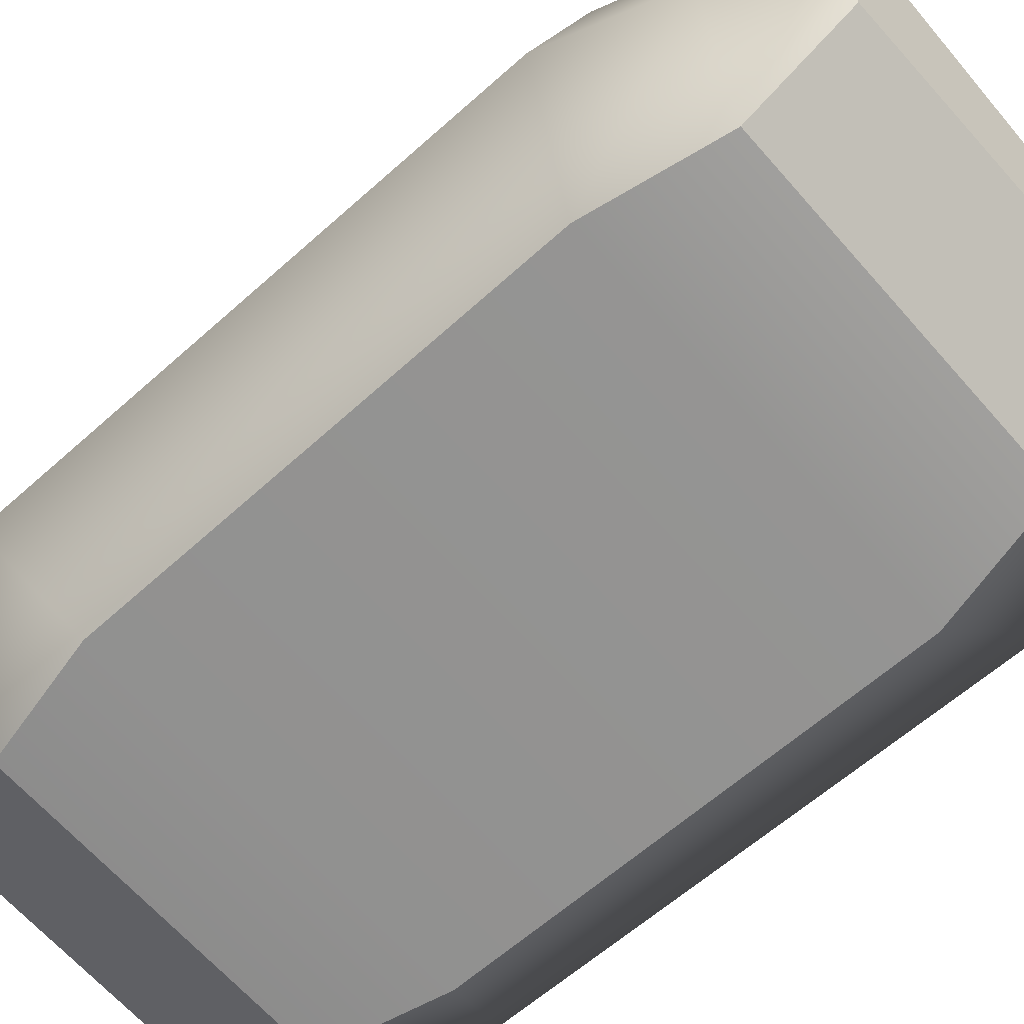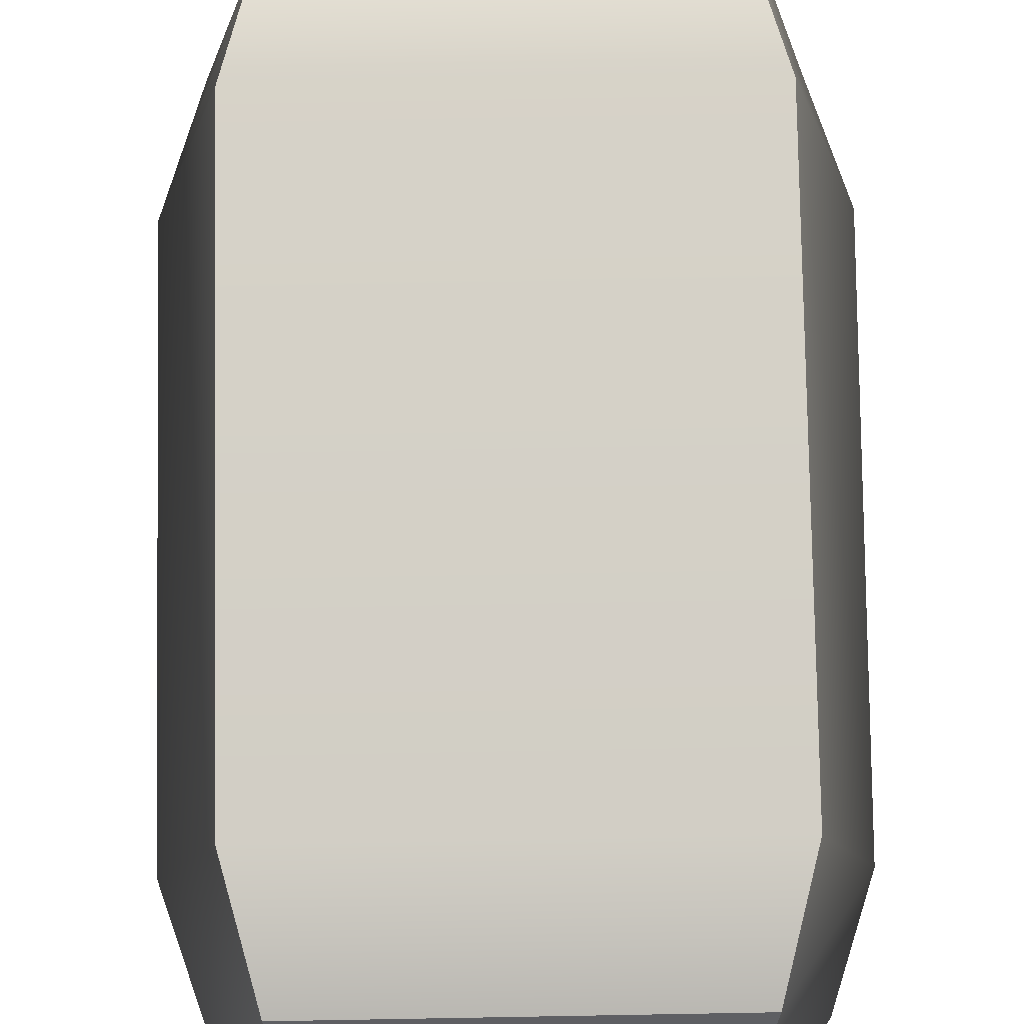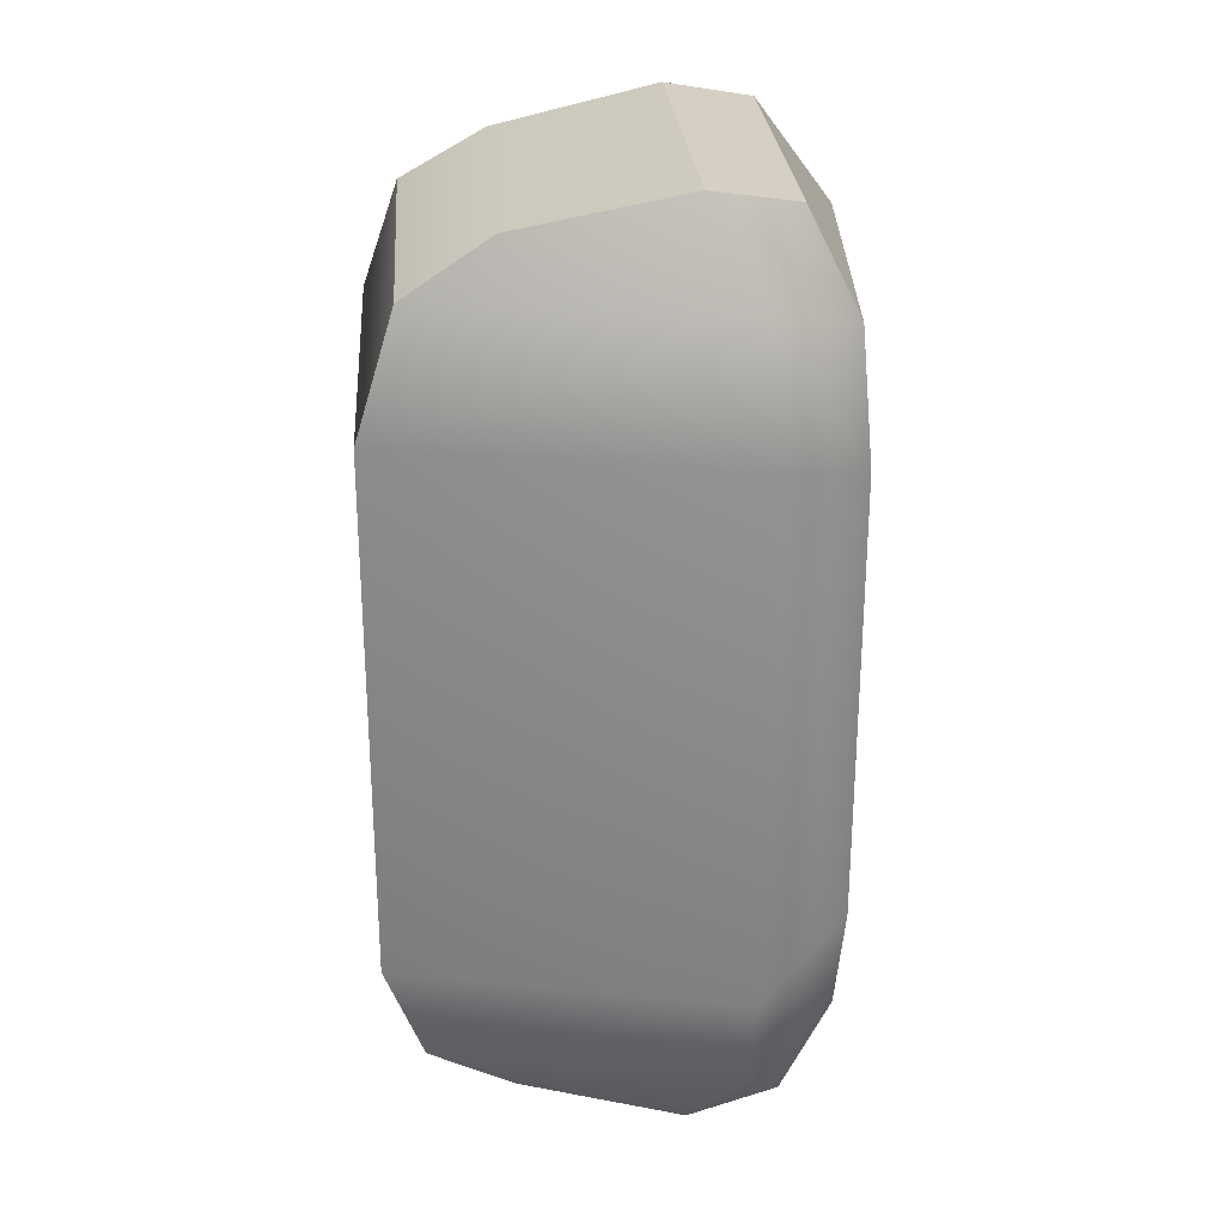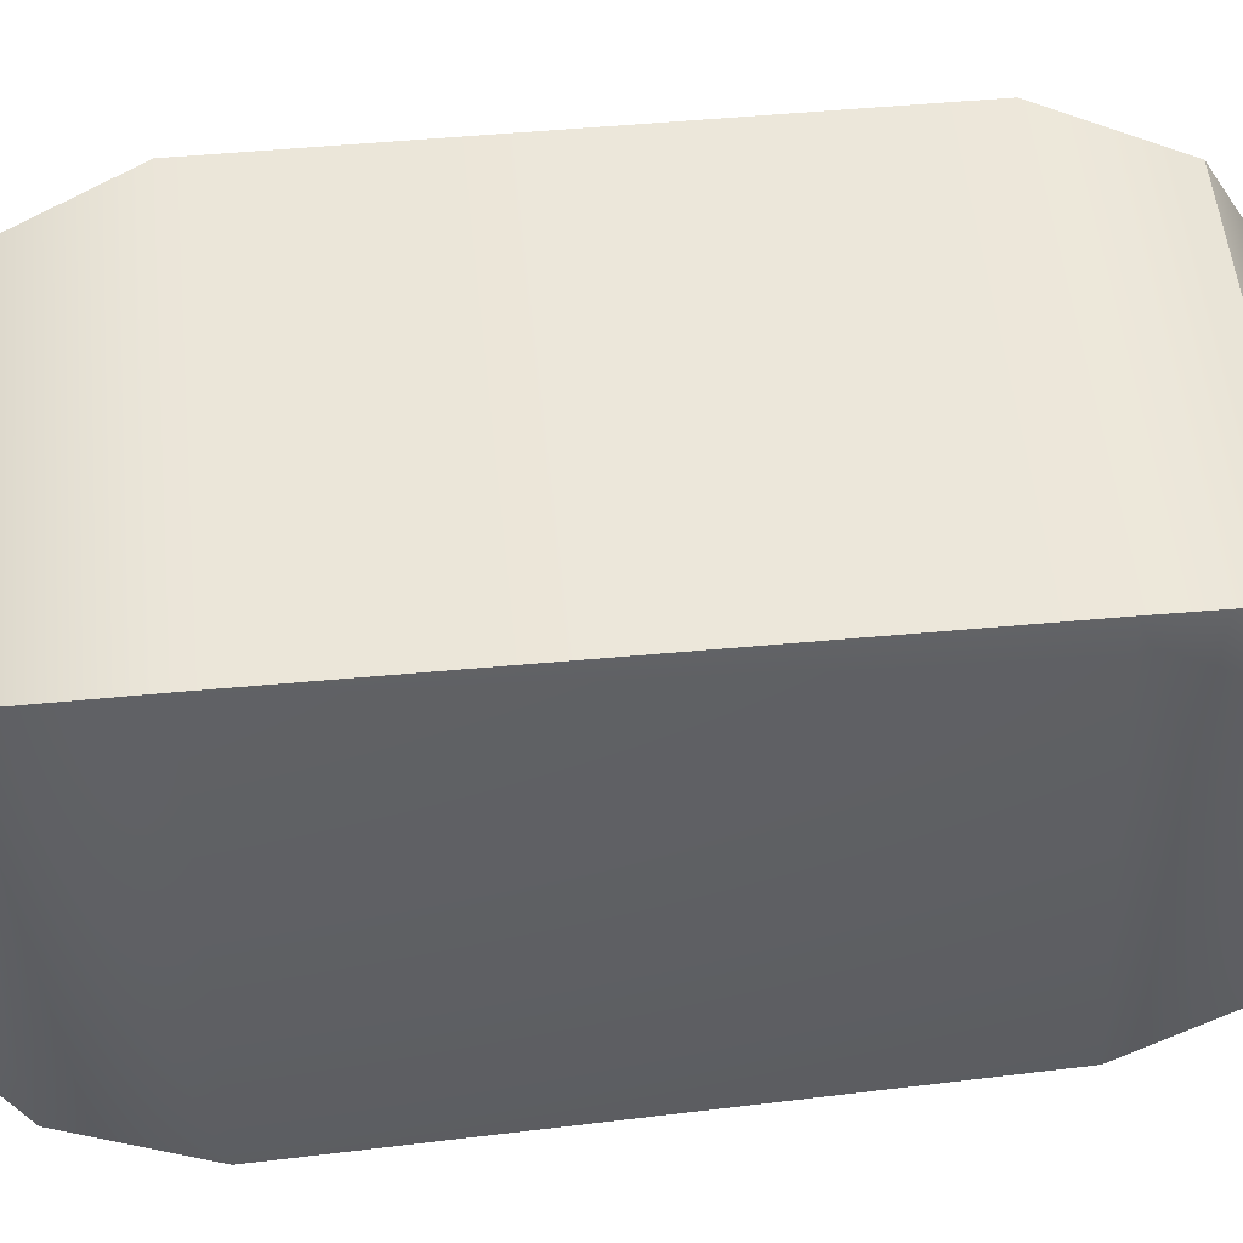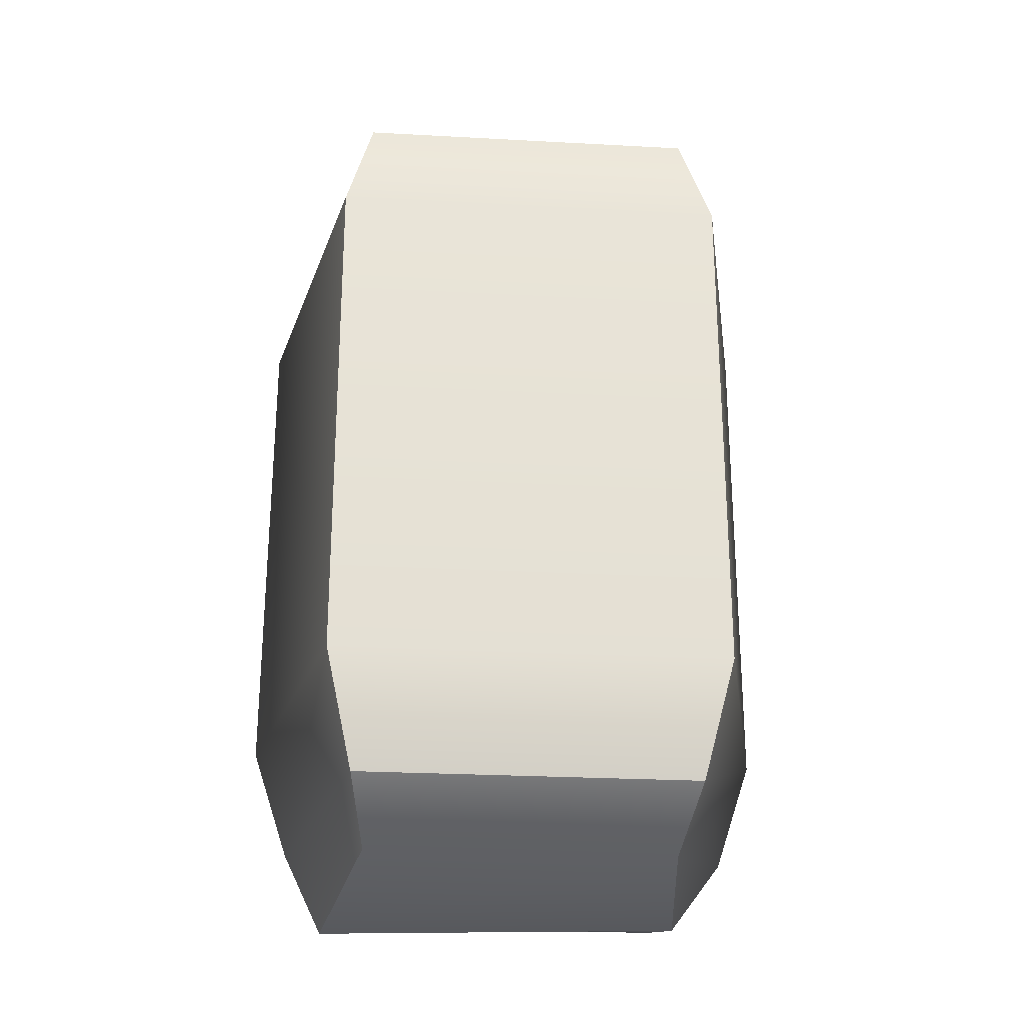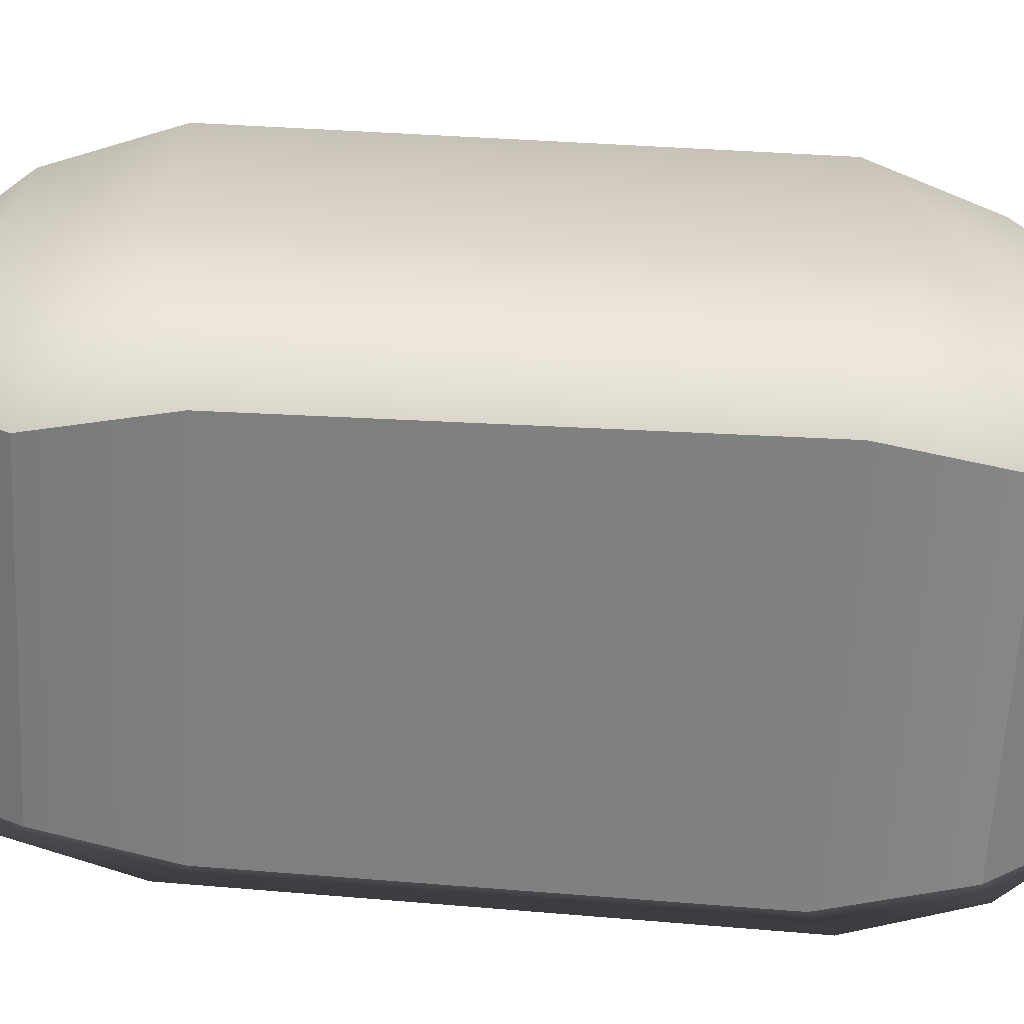
<metadata>
{"format":"obj","ext":"obj","renderer":"f3d","projection":"perspective","resolution":1024,"background":"white","views":[{"elev":-66.4,"azim":131.8,"up":"+Z"},{"elev":79.9,"azim":179.0,"up":"+Z"},{"elev":27.0,"azim":85.9,"up":"+Y"},{"elev":52.0,"azim":-95.7,"up":"+Z"},{"elev":-25.7,"azim":-5.0,"up":"+Y"},{"elev":-58.5,"azim":86.8,"up":"+Z"}]}
</metadata>
<code>
o slider
v -0.04512 0.04214 -0.01659
v -0.04512 -0.04238 -0.01189
v -0.03258 0.04214 0.04274
v -0.03258 -0.04238 0.04274
v 0.03235 0.04214 0.04274
v 0.03235 -0.04238 0.04274
v 0.04489 0.04214 -0.01189
v 0.04489 -0.04238 -0.01189
v 0.03873 -0.06091 -0.01189
v -0.03896 -0.06091 -0.01189
v 0.02791 -0.06091 0.03673
v -0.02814 -0.06091 0.03673
v 0.03873 0.06067 -0.01189
v -0.03896 0.06067 -0.01659
v -0.02814 0.06067 0.03673
v 0.02791 0.06067 0.03673
v 0.02847 -0.07483 -0.003598
v -0.03226 -0.07666 -0.003583
v 0.02548 -0.06938 0.02302
v -0.02571 -0.06938 0.02302
v 0.03203 0.07642 -0.003595
v -0.02869 0.07459 -0.00358
v -0.02571 0.06914 0.02302
v 0.02548 0.06914 0.02302
v 0.03126 0.03615 -0.02716
v 0.03089 -0.03648 -0.02717
v -0.03062 -0.03656 -0.02682
v -0.03024 0.03608 -0.03084
v 0.02652 -0.05546 -0.02632
v -0.02658 -0.05553 -0.02601
v -0.02602 0.05606 -0.02964
v 0.02706 0.05613 -0.02591
v 0.02647 -0.07161 -0.01835
v -0.02663 -0.07168 -0.01804
v -0.02623 0.07284 -0.01724
v 0.02687 0.07291 -0.01755
f 1 2 4 3
f 3 4 6 5
f 5 6 8 7
f 25 26 27 28
f 18 17 19 20
f 21 22 23 24
f 27 26 29 30
f 8 6 11 9
f 6 4 12 11
f 4 2 10 12
f 25 28 31 32
f 1 3 15 14
f 3 5 16 15
f 5 7 13 16
f 30 29 33 34
f 9 11 19 17
f 11 12 20 19
f 12 10 18 20
f 32 31 35 36
f 14 15 23 22
f 15 16 24 23
f 16 13 21 24
f 7 8 26 25
f 2 1 28 27
f 8 9 29 26
f 10 2 27 30
f 1 14 31 28
f 13 7 25 32
f 9 17 33 29
f 17 18 34 33
f 18 10 30 34
f 14 22 35 31
f 22 21 36 35
f 21 13 32 36

</code>
